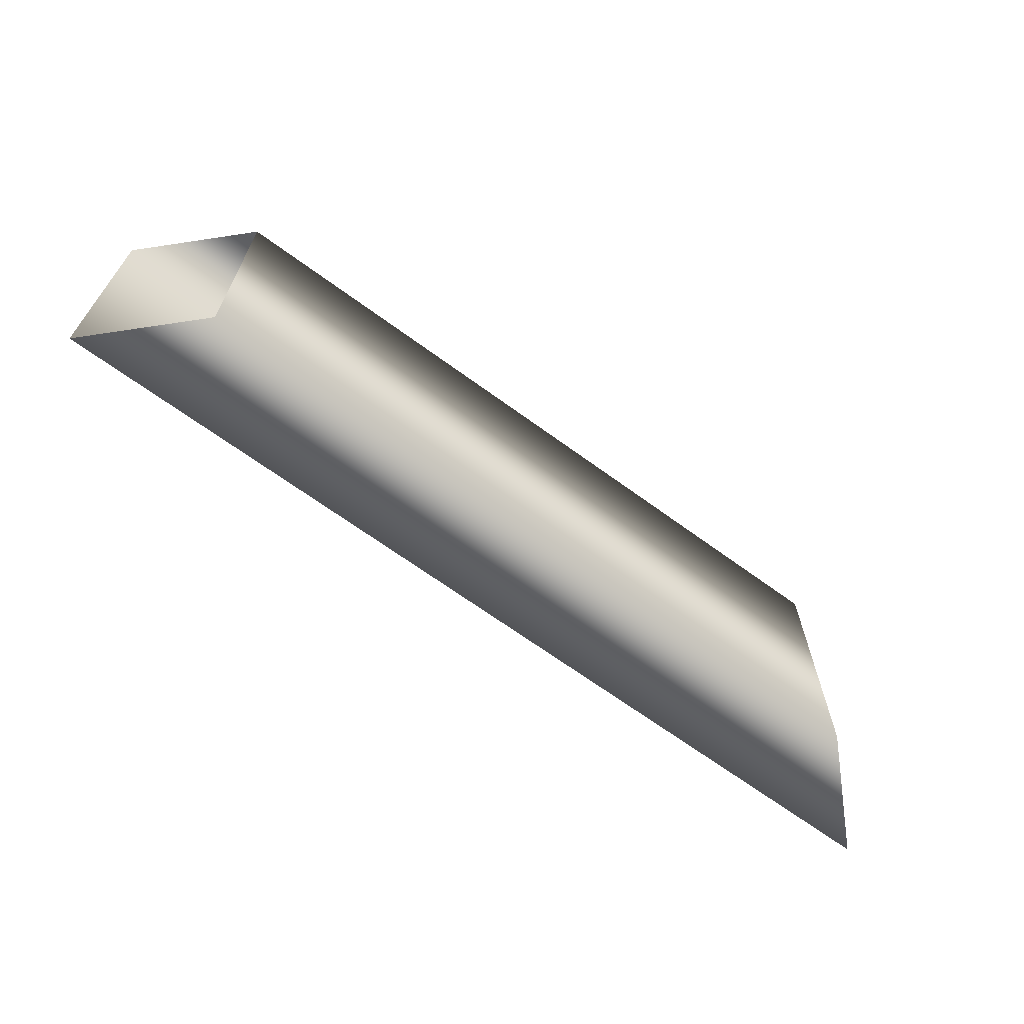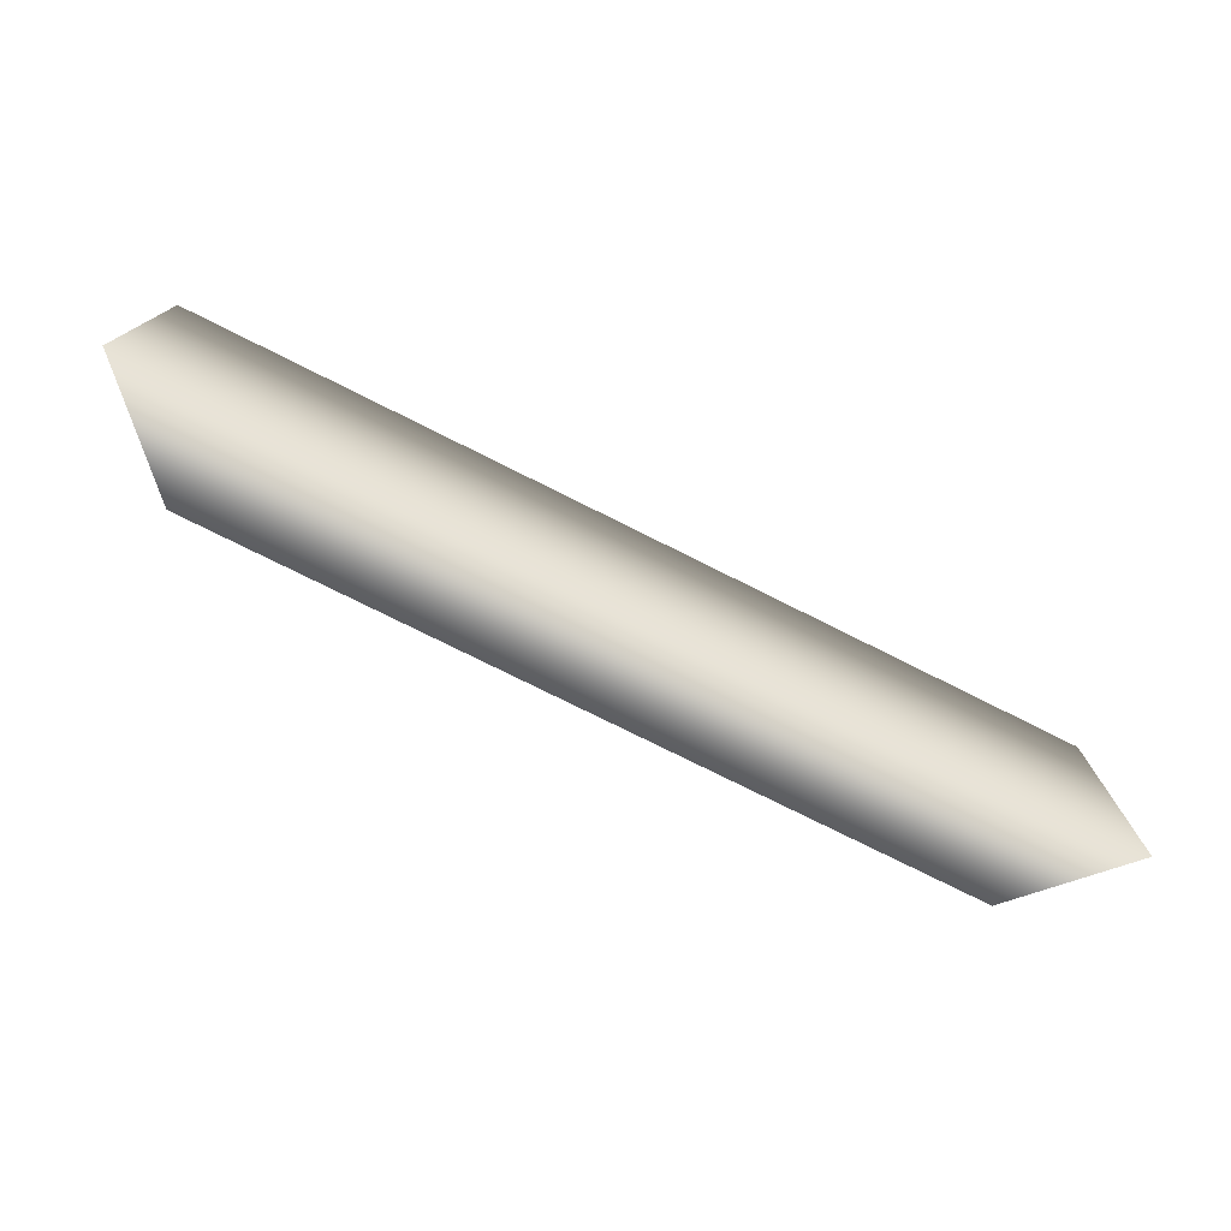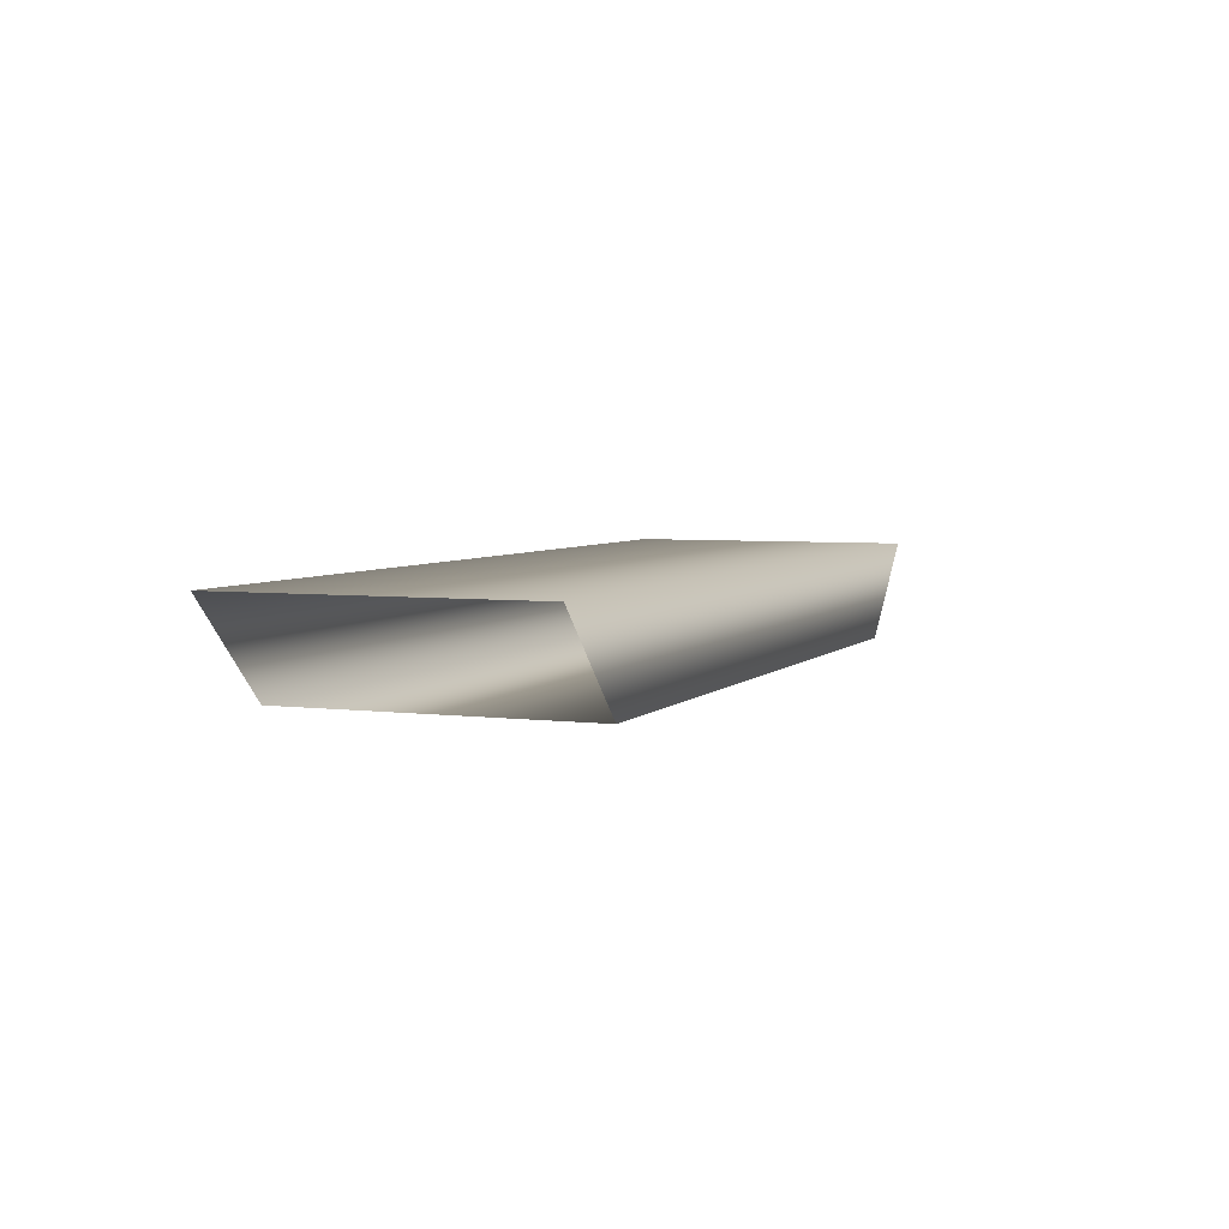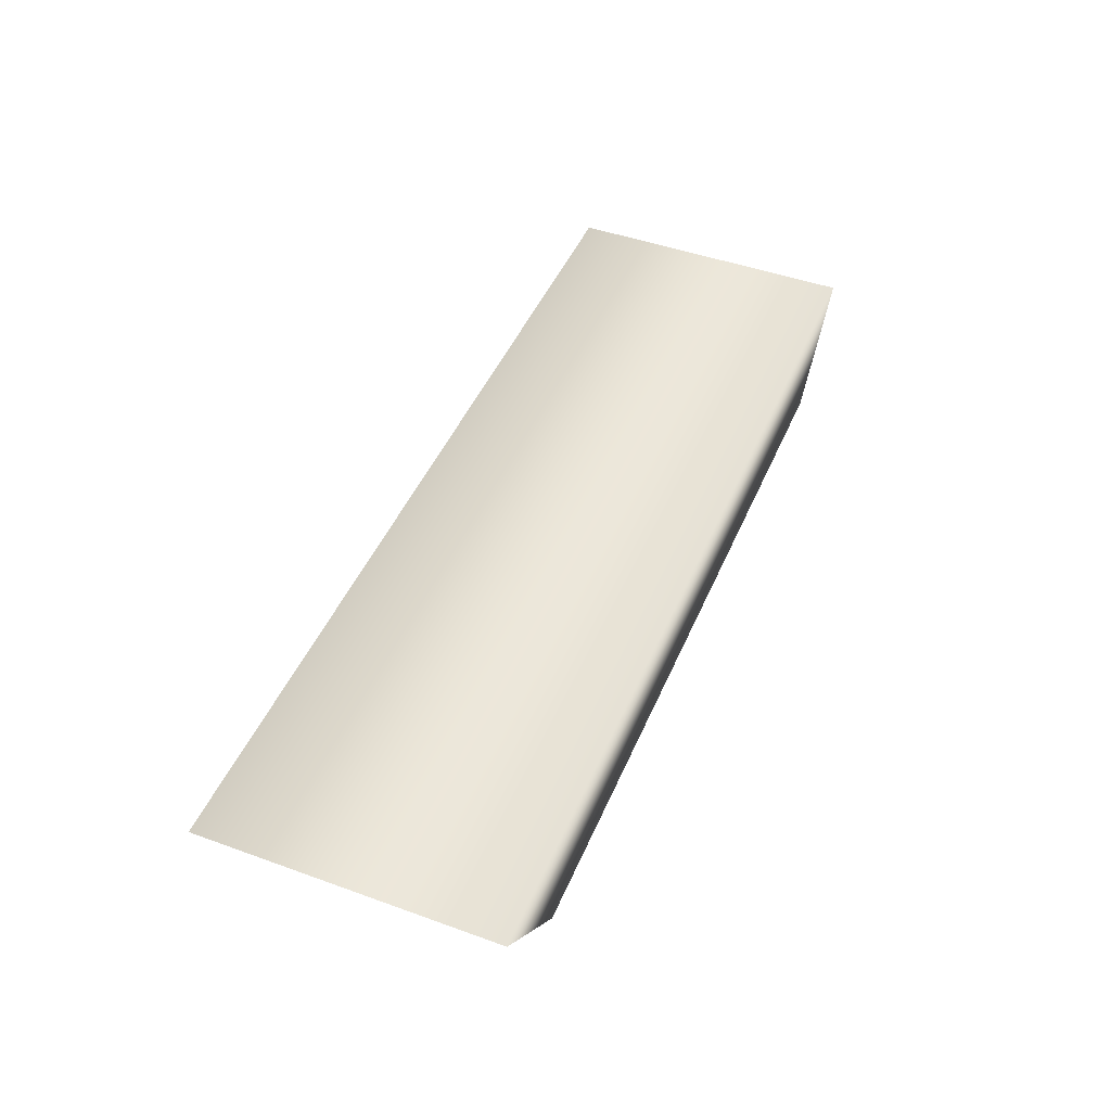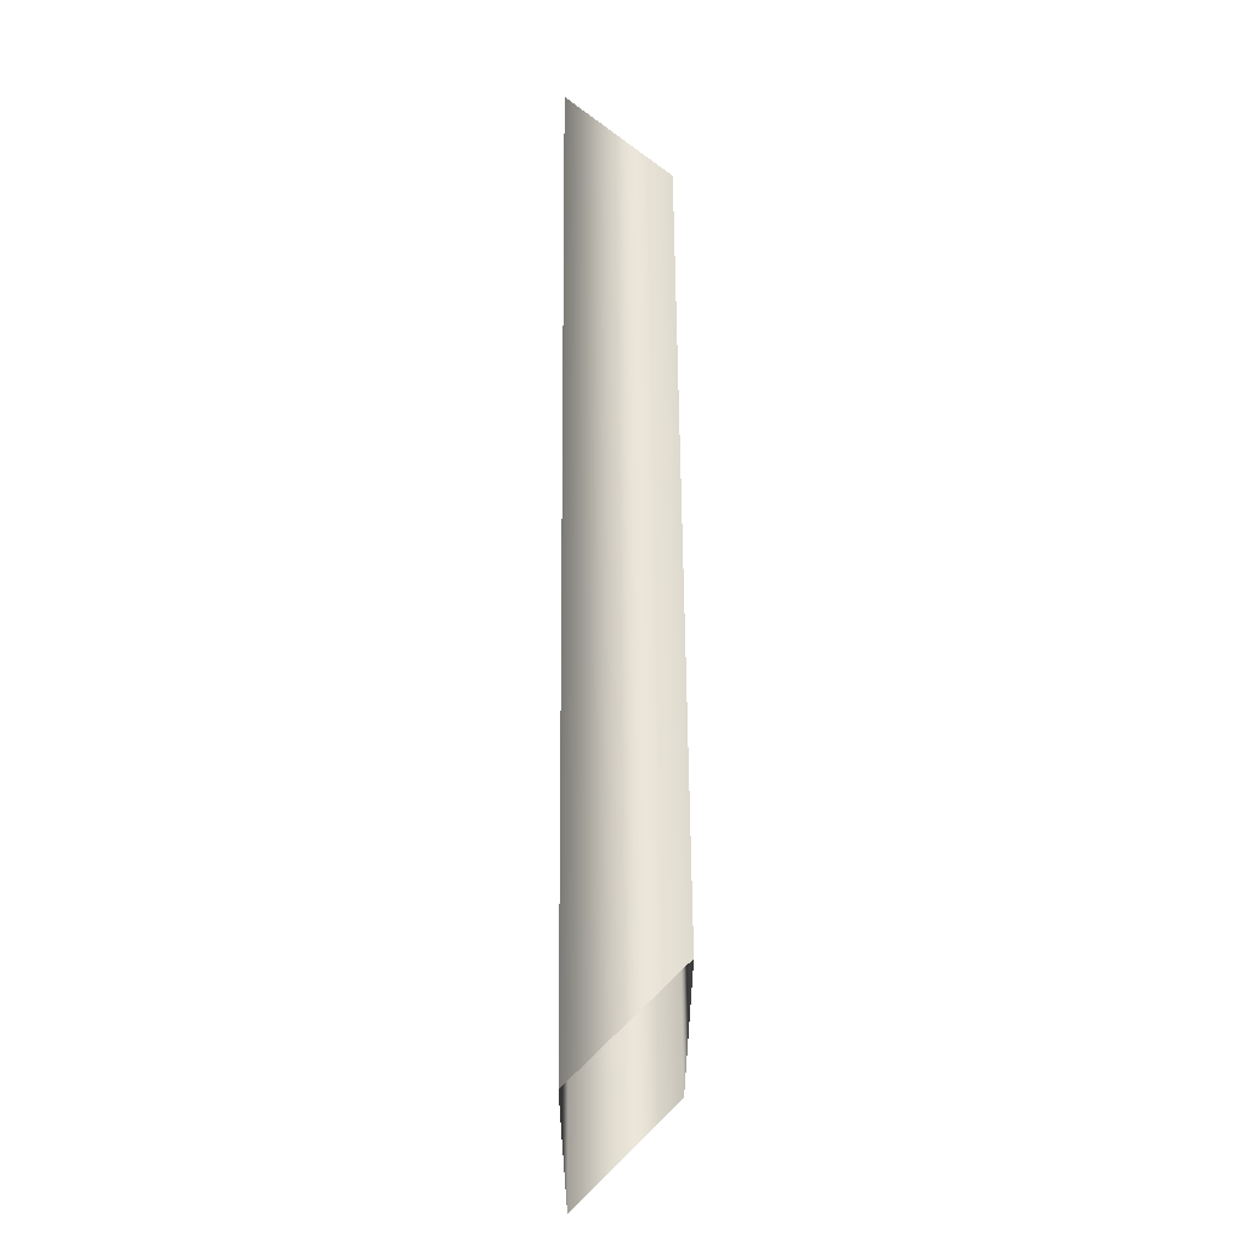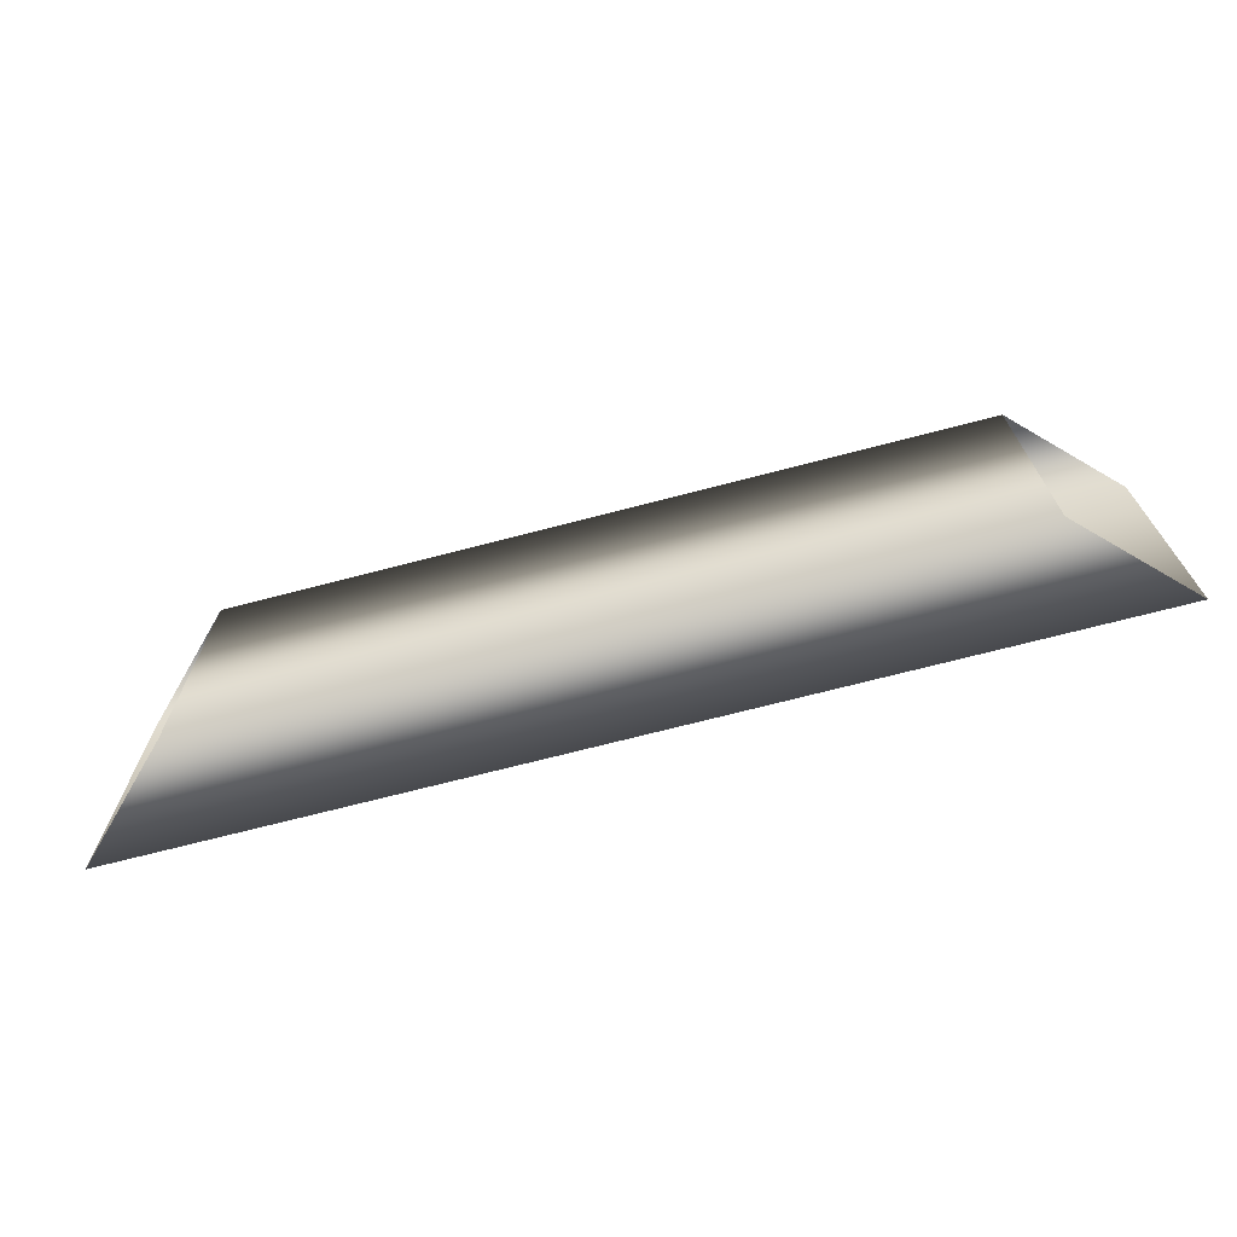
<metadata>
{"format":"obj","ext":"obj","renderer":"f3d","projection":"perspective","resolution":1024,"background":"white","views":[{"elev":-66.4,"azim":143.6,"up":"+Y"},{"elev":-76.0,"azim":-26.6,"up":"+Y"},{"elev":4.6,"azim":111.8,"up":"+Z"},{"elev":46.4,"azim":112.4,"up":"+Z"},{"elev":58.9,"azim":89.5,"up":"+Y"},{"elev":-69.5,"azim":-165.3,"up":"+Y"}]}
</metadata>
<code>
v 11.27 13.46 0.1246
v 7.027 13.46 4.367
v 11.27 0.2709 0.1246
v 7.027 0.2709 4.367
v 43.98 13.46 0.1246
v 48.22 13.46 4.367
v 43.98 0.2709 0.1246
v 48.22 0.2709 4.367
f 5 1 2
f 5 2 6
f 7 3 1
f 7 1 5
f 8 4 3
f 8 3 7
f 6 2 4
f 6 4 8

</code>
